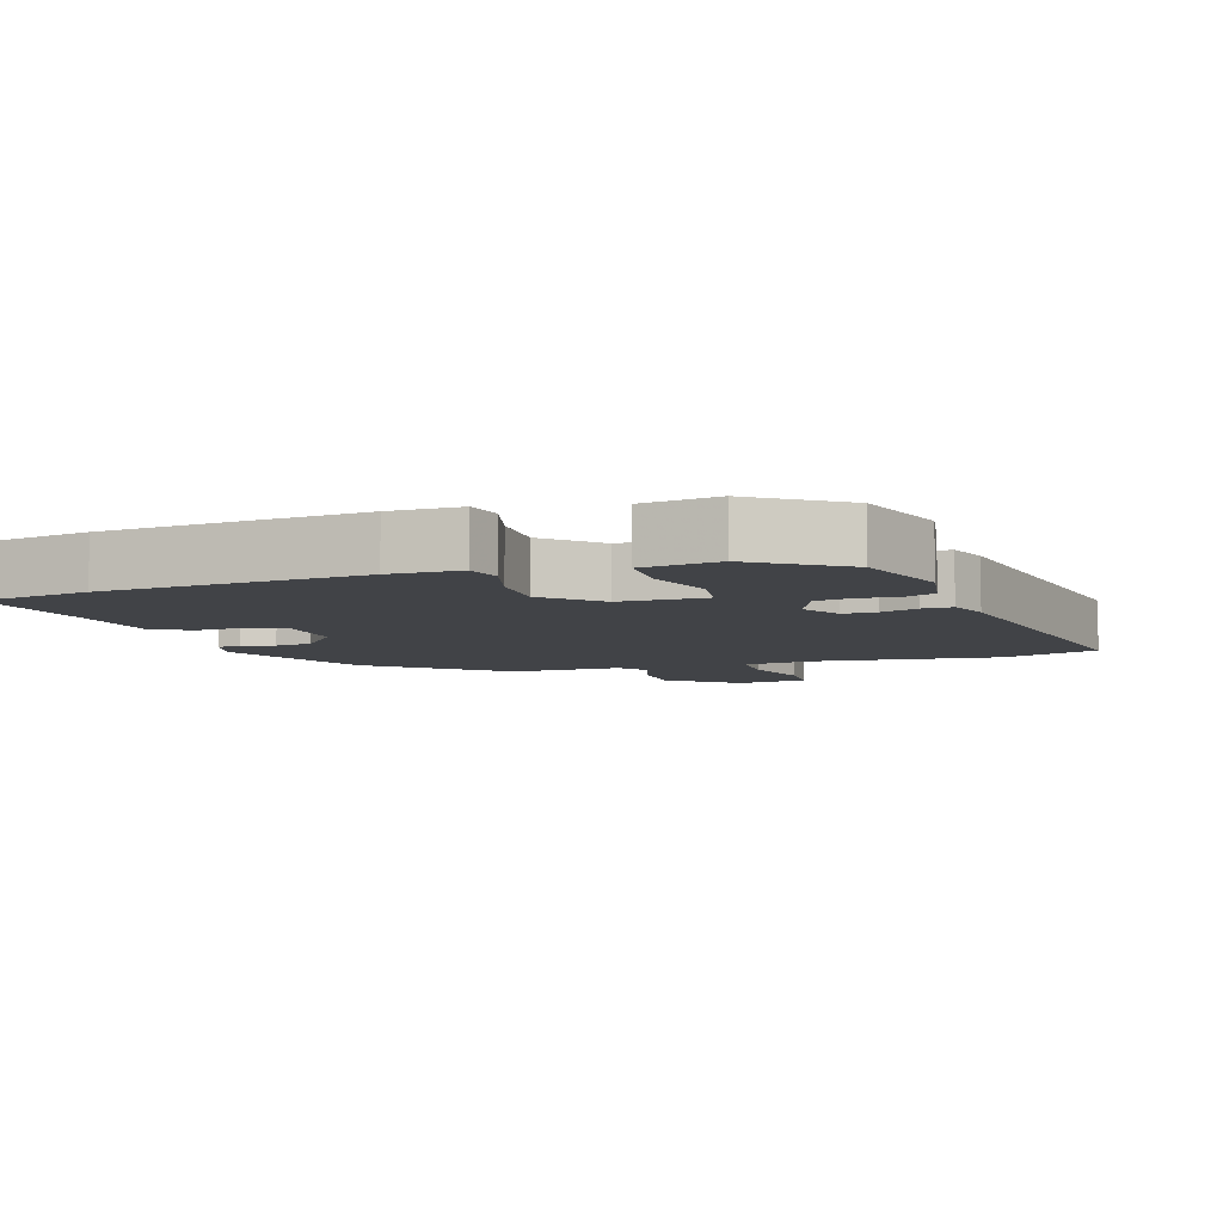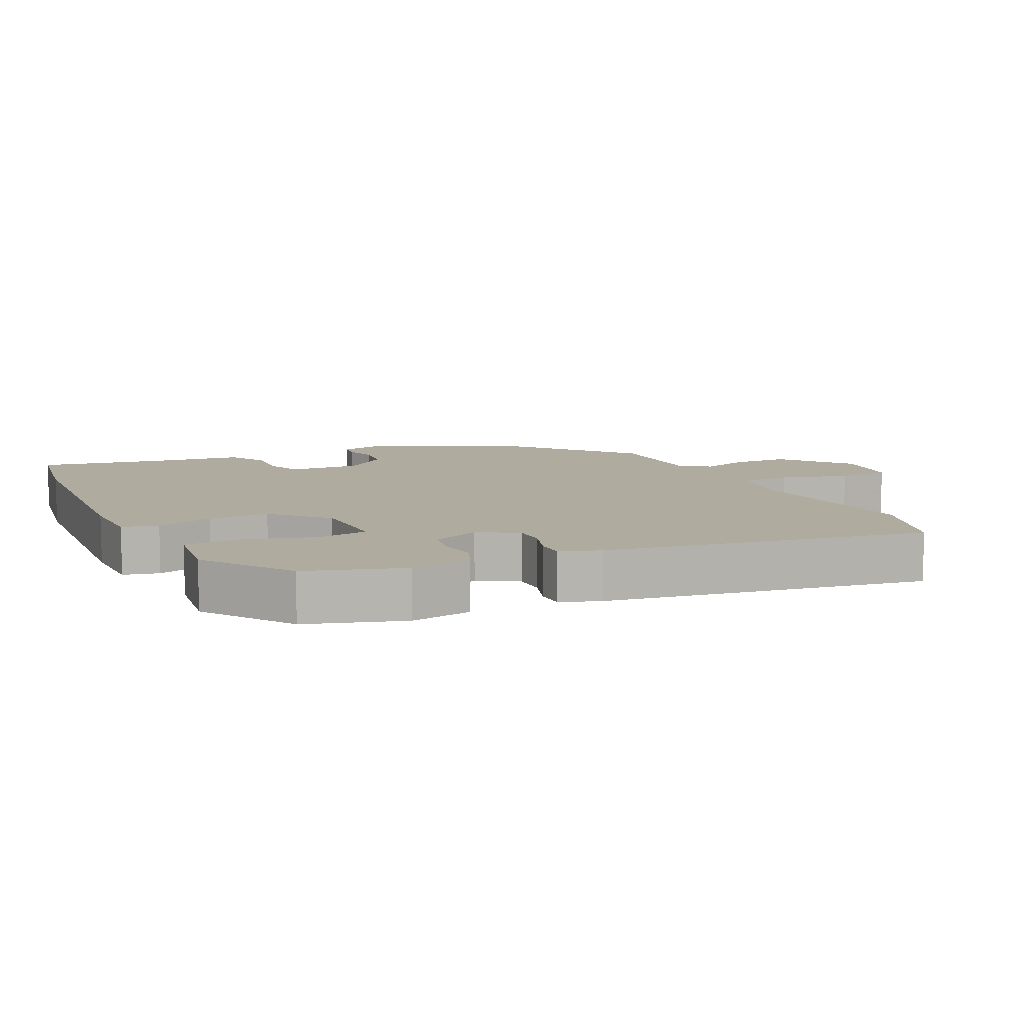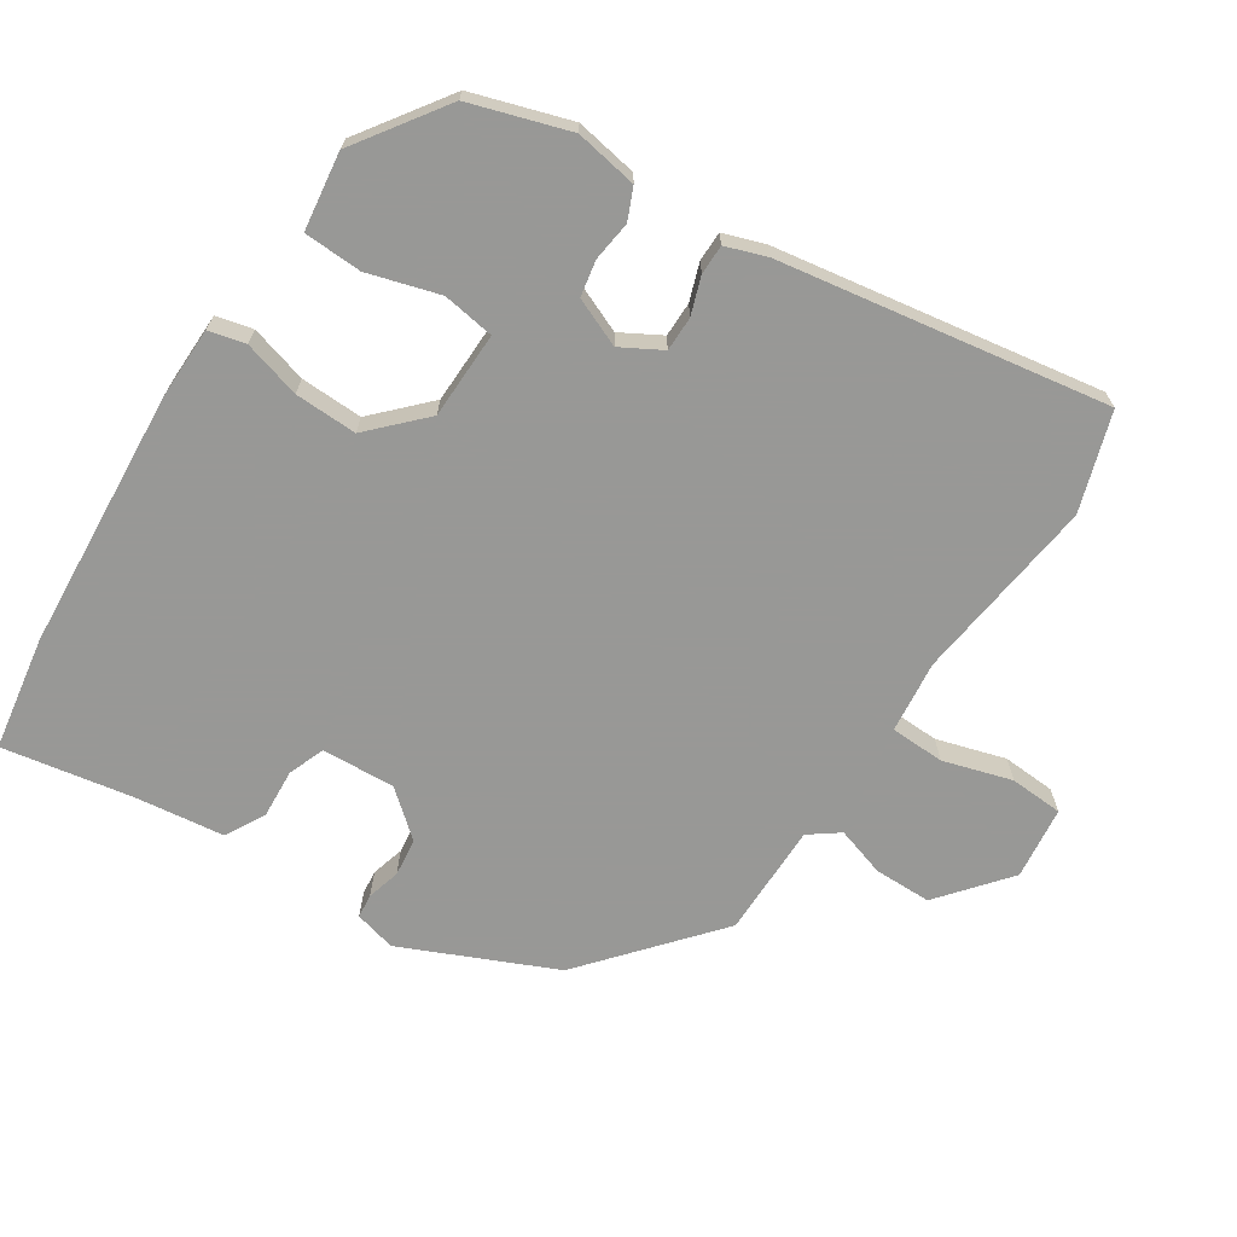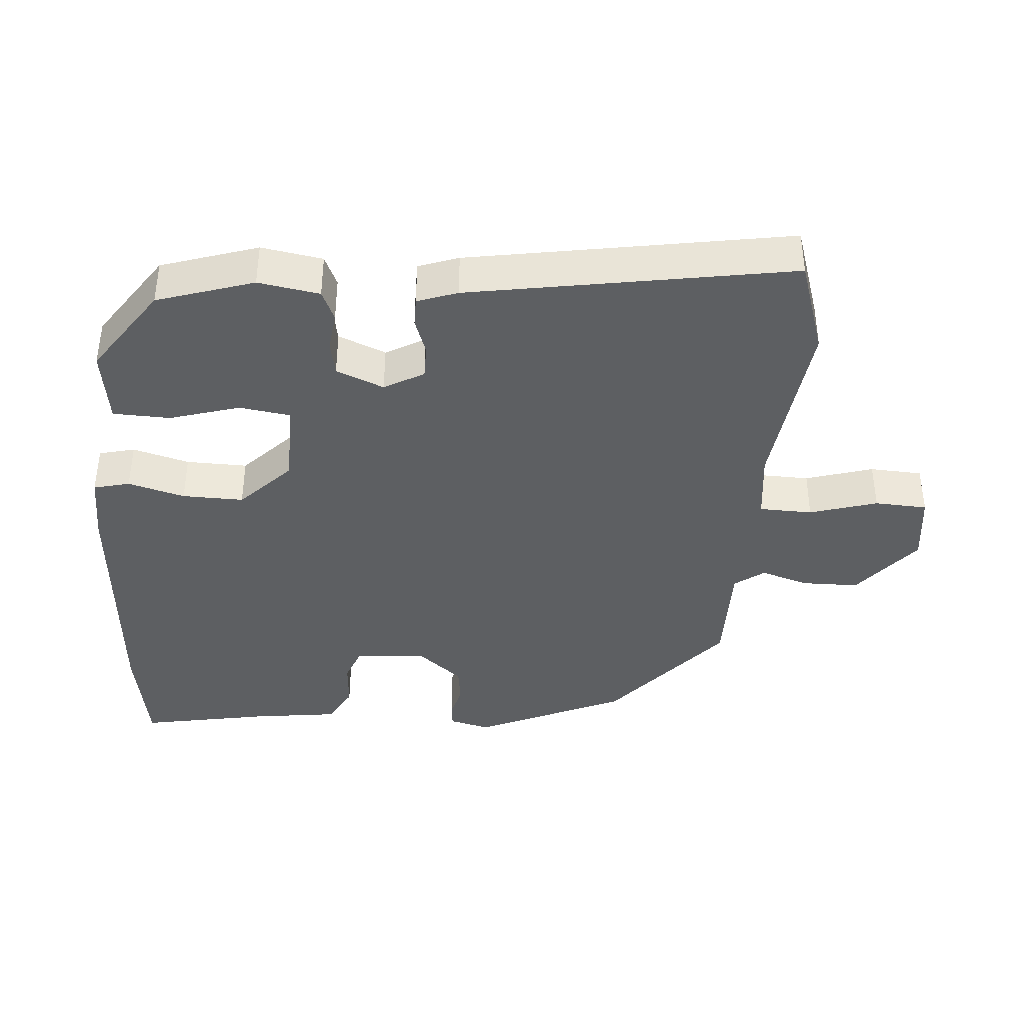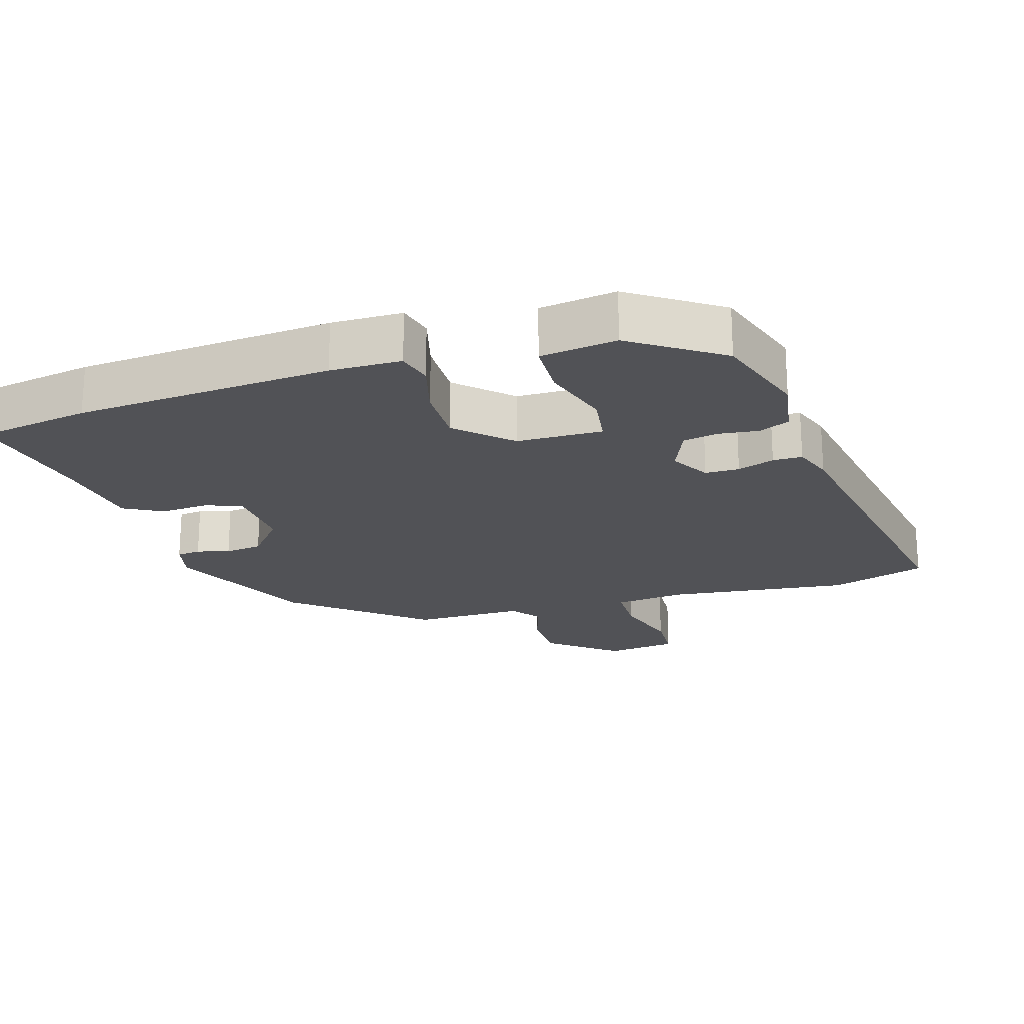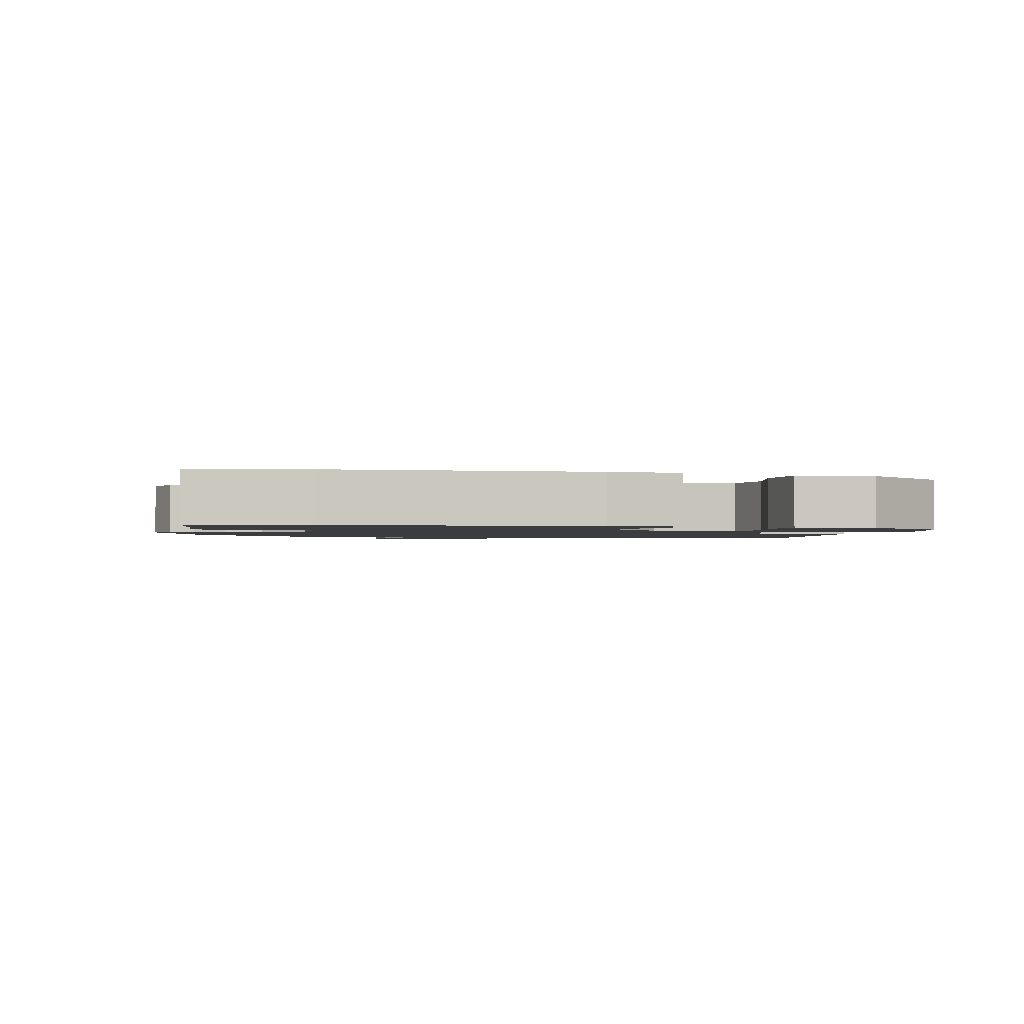
<metadata>
{"format":"obj","ext":"obj","renderer":"f3d","projection":"perspective","resolution":1024,"background":"white","views":[{"elev":-7.2,"azim":18.2,"up":"+Y"},{"elev":9.7,"azim":63.9,"up":"+Y"},{"elev":-68.5,"azim":56.6,"up":"+Y"},{"elev":-39.5,"azim":85.5,"up":"+Y"},{"elev":-21.2,"azim":17.1,"up":"+Y"},{"elev":-1.5,"azim":-15.5,"up":"+Y"}]}
</metadata>
<code>
v 0.606 0.07 -0.465
v 0.465 0.07 -0.511
v 0.196 0.07 -0.479
v 0.092 0.07 -0.491
v 0.09 0.07 -0.569
v 0.12 0.07 -0.668
v 0.116 0.07 -0.745
v 0.011 0.07 -0.758
v -0.089 0.07 -0.677
v -0.09 0.07 -0.594
v -0.068 0.07 -0.523
v -0.1 0.07 -0.48
v -0.264 0.07 -0.481
v -0.451 0.07 -0.324
v -0.55 0.07 -0.105
v -0.535 0.07 -0.045
v -0.5 0.07 -0.041
v -0.452 0.07 -0.054
v -0.397 0.07 -0.047
v -0.343 0.07 0.018
v -0.349 0.07 0.124
v -0.402 0.07 0.144
v -0.473 0.07 0.139
v -0.53 0.07 0.17
v -0.547 0.07 0.298
v -0.582 0.07 0.486
v -0.418 0.07 0.514
v -0.041 0.07 0.543
v 0.063 0.07 0.542
v 0.076 0.07 0.489
v 0.053 0.07 0.406
v 0.051 0.07 0.316
v 0.127 0.07 0.243
v 0.253 0.07 0.241
v 0.264 0.07 0.316
v 0.233 0.07 0.419
v 0.236 0.07 0.503
v 0.348 0.07 0.519
v 0.478 0.07 0.43
v 0.524 0.07 0.288
v 0.509 0.07 0.198
v 0.464 0.07 0.178
v 0.406 0.07 0.185
v 0.354 0.07 0.175
v 0.325 0.07 0.105
v 0.358 0.07 0.047
v 0.408 0.07 0.047
v 0.462 0.07 0.066
v 0.505 0.07 0.066
v 0.526 0.07 0.007
v 0.606 0 -0.465
v 0.465 0 -0.511
v 0.196 0 -0.479
v 0.092 0 -0.491
v 0.09 0 -0.569
v 0.12 0 -0.668
v 0.116 0 -0.745
v 0.011 0 -0.758
v -0.089 0 -0.677
v -0.09 0 -0.594
v -0.068 0 -0.523
v -0.1 0 -0.48
v -0.264 0 -0.481
v -0.451 0 -0.324
v -0.55 0 -0.105
v -0.535 0 -0.045
v -0.5 0 -0.041
v -0.452 0 -0.054
v -0.397 0 -0.047
v -0.343 0 0.018
v -0.349 0 0.124
v -0.402 0 0.144
v -0.473 0 0.139
v -0.53 0 0.17
v -0.547 0 0.298
v -0.582 0 0.486
v -0.418 0 0.514
v -0.041 0 0.543
v 0.063 0 0.542
v 0.076 0 0.489
v 0.053 0 0.406
v 0.051 0 0.316
v 0.127 0 0.243
v 0.253 0 0.241
v 0.264 0 0.316
v 0.233 0 0.419
v 0.236 0 0.503
v 0.348 0 0.519
v 0.478 0 0.43
v 0.524 0 0.288
v 0.509 0 0.198
v 0.464 0 0.178
v 0.406 0 0.185
v 0.354 0 0.175
v 0.325 0 0.105
v 0.358 0 0.047
v 0.408 0 0.047
v 0.462 0 0.066
v 0.505 0 0.066
v 0.526 0 0.007
f 47 48 49 50
f 46 47 50 1
f 45 46 1 2
f 40 41 42 43
f 40 43 44
f 39 40 44
f 38 39 44
f 35 36 37 38
f 34 35 38 44
f 33 34 44 45
f 28 29 30 31
f 28 31 32
f 25 26 27 28
f 25 28 32
f 22 23 24 25
f 21 22 25 32
f 20 21 32 33
f 15 16 17 18
f 15 18 19
f 12 13 14 15
f 12 15 19
f 11 12 19 20
f 9 10 11
f 8 9 11
f 5 6 7 8
f 4 5 8 11
f 33 45 2 3
f 4 11 20 33
f 3 4 33
f 100 99 98 97
f 51 100 97 96
f 52 51 96 95
f 93 92 91 90
f 94 93 90
f 94 90 89
f 94 89 88
f 88 87 86 85
f 94 88 85 84
f 95 94 84 83
f 81 80 79 78
f 82 81 78
f 78 77 76 75
f 82 78 75
f 75 74 73 72
f 82 75 72 71
f 83 82 71 70
f 68 67 66 65
f 69 68 65
f 65 64 63 62
f 69 65 62
f 70 69 62 61
f 61 60 59
f 61 59 58
f 58 57 56 55
f 61 58 55 54
f 53 52 95 83
f 83 70 61 54
f 83 54 53
f 1 51 52 2
f 2 52 53 3
f 3 53 54 4
f 4 54 55 5
f 5 55 56 6
f 6 56 57 7
f 7 57 58 8
f 8 58 59 9
f 9 59 60 10
f 10 60 61 11
f 11 61 62 12
f 12 62 63 13
f 13 63 64 14
f 14 64 65 15
f 15 65 66 16
f 16 66 67 17
f 17 67 68 18
f 18 68 69 19
f 19 69 70 20
f 20 70 71 21
f 21 71 72 22
f 22 72 73 23
f 23 73 74 24
f 24 74 75 25
f 25 75 76 26
f 26 76 77 27
f 27 77 78 28
f 28 78 79 29
f 29 79 80 30
f 30 80 81 31
f 31 81 82 32
f 32 82 83 33
f 33 83 84 34
f 34 84 85 35
f 35 85 86 36
f 36 86 87 37
f 37 87 88 38
f 38 88 89 39
f 39 89 90 40
f 40 90 91 41
f 41 91 92 42
f 42 92 93 43
f 43 93 94 44
f 44 94 95 45
f 45 95 96 46
f 46 96 97 47
f 47 97 98 48
f 48 98 99 49
f 49 99 100 50
f 50 100 51 1

</code>
